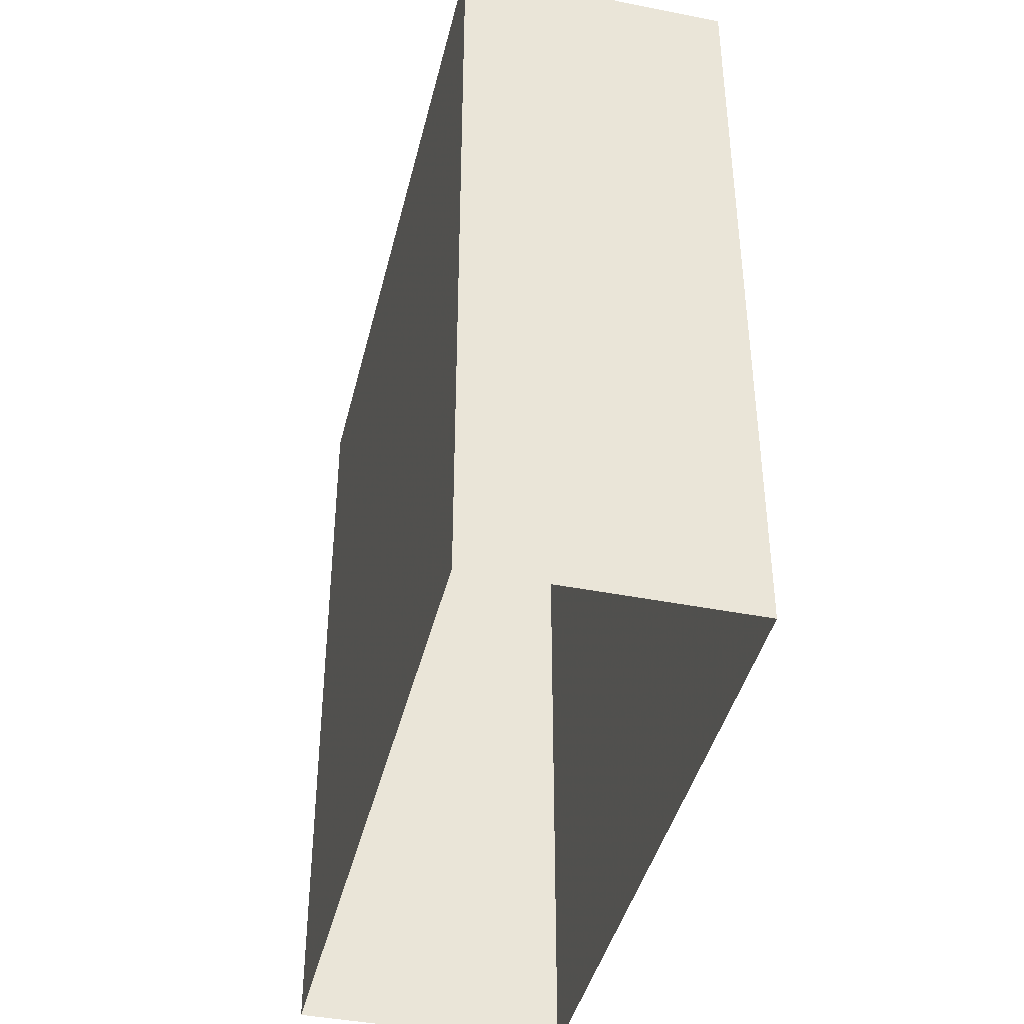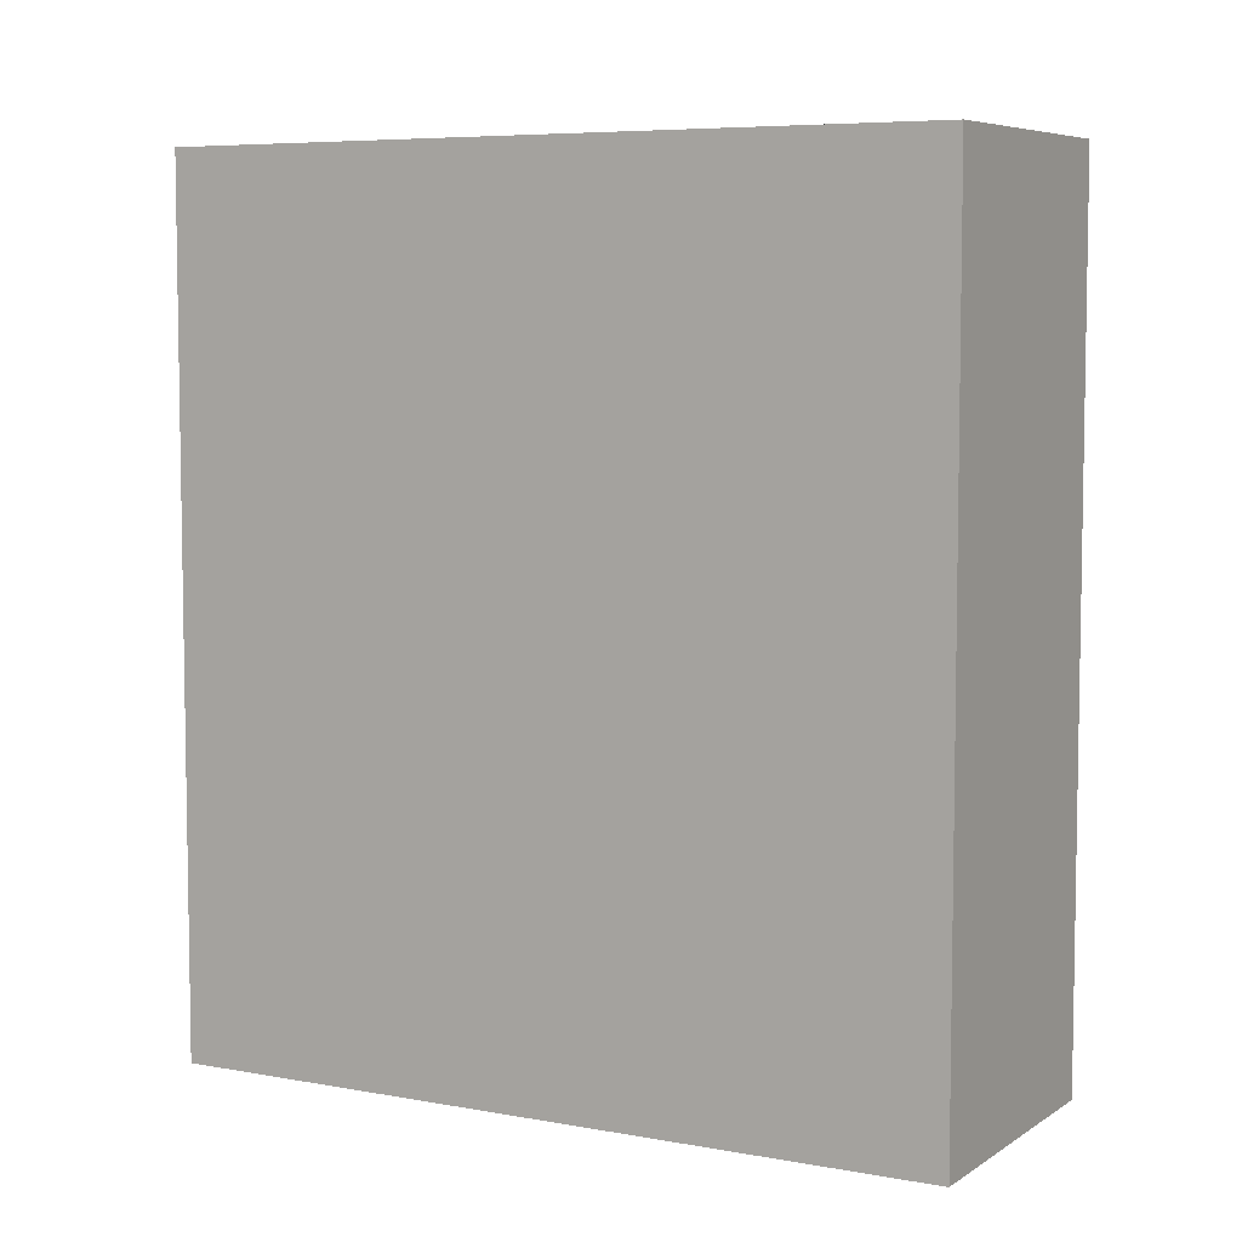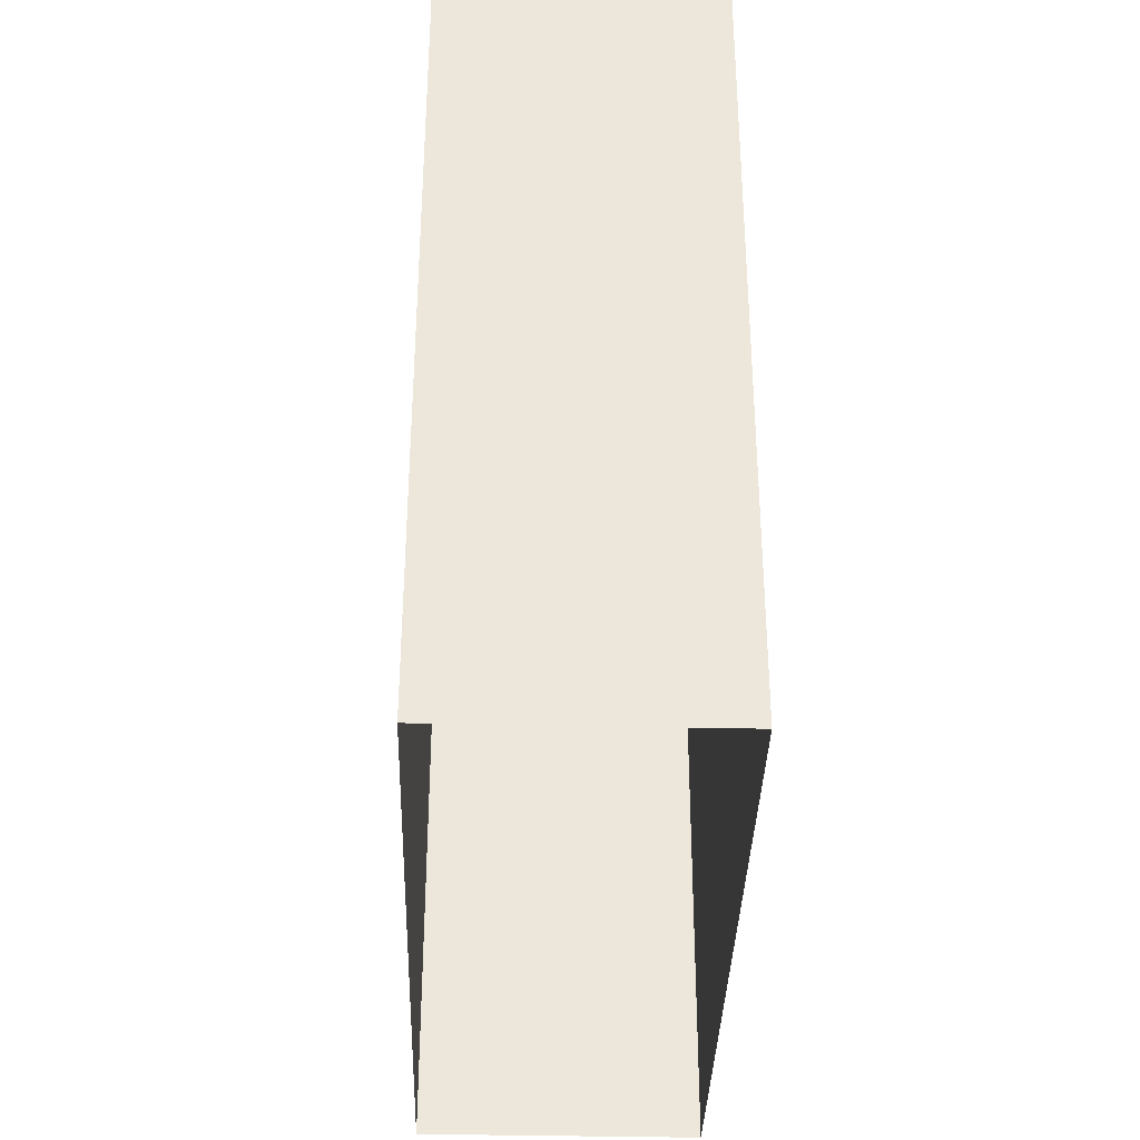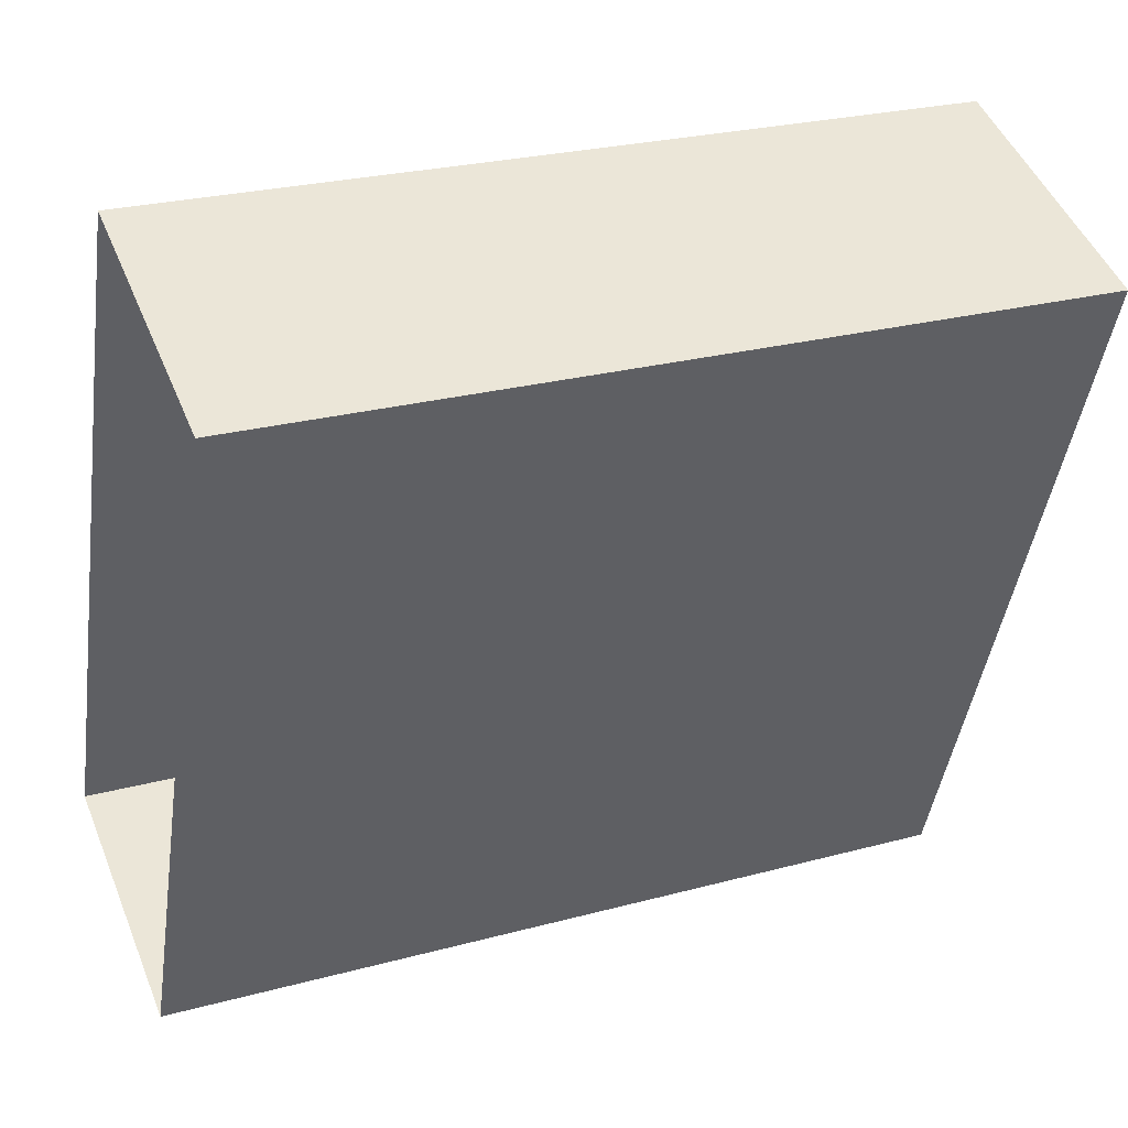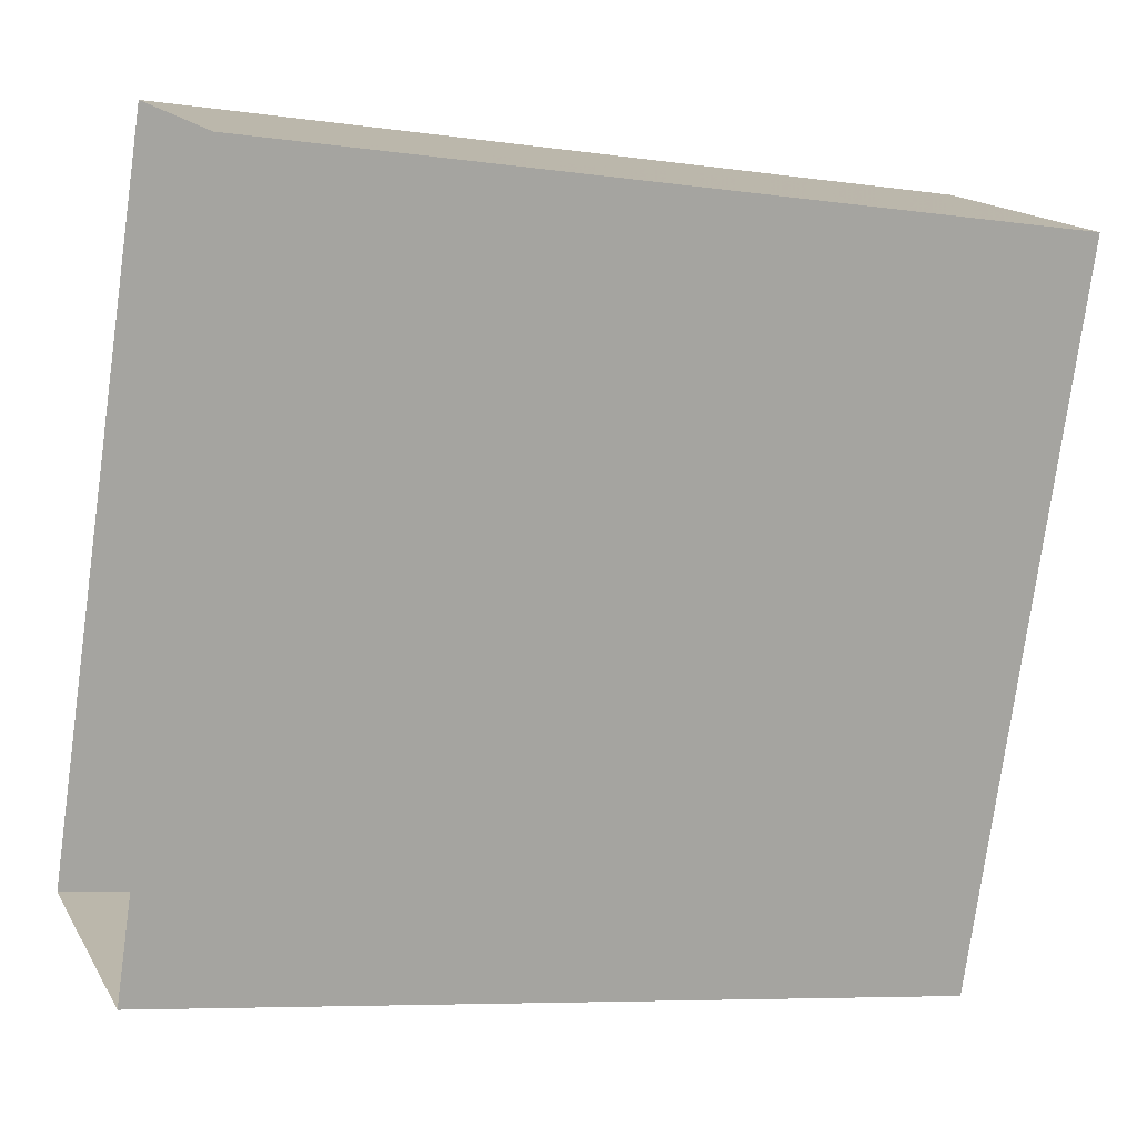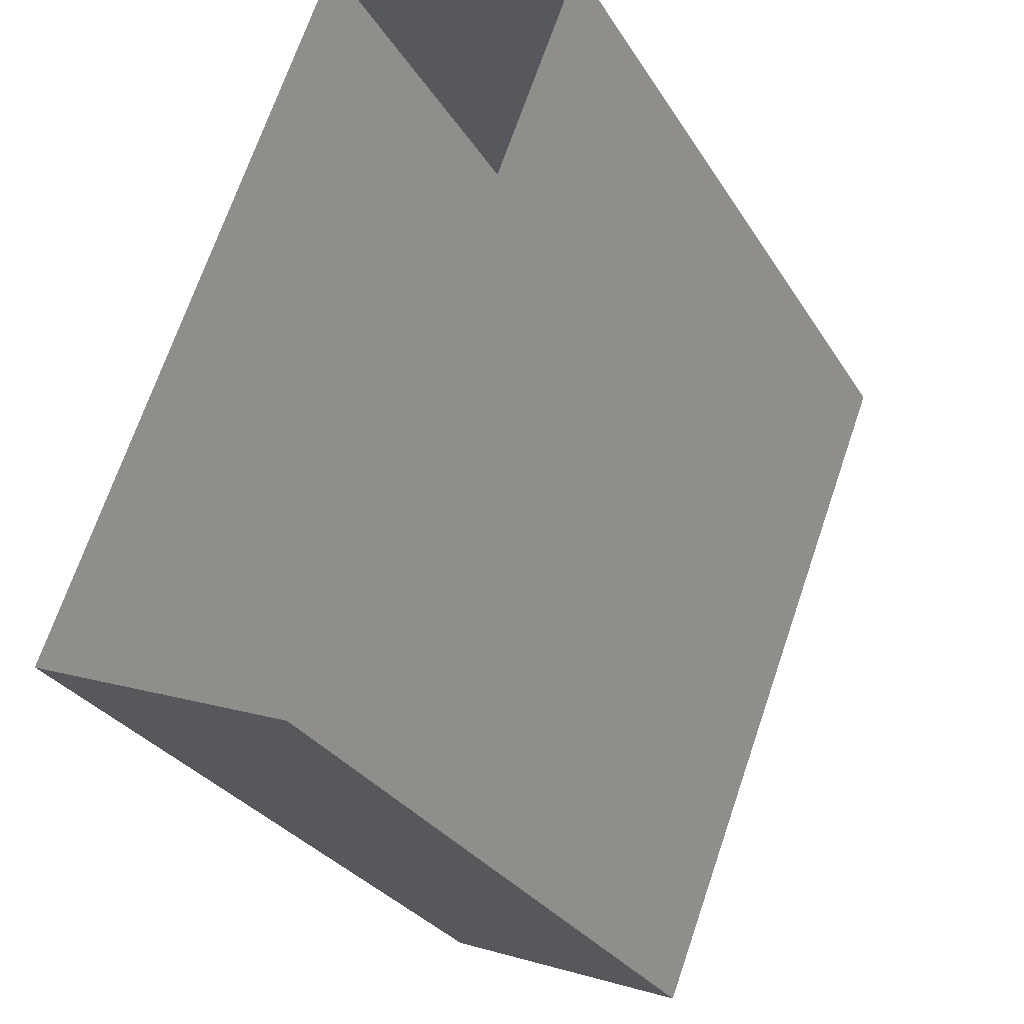
<metadata>
{"format":"obj","ext":"obj","renderer":"f3d","projection":"perspective","resolution":1024,"background":"white","views":[{"elev":-41.7,"azim":7.7,"up":"+Z"},{"elev":6.4,"azim":140.2,"up":"+Z"},{"elev":-36.0,"azim":19.4,"up":"+Z"},{"elev":25.5,"azim":-113.4,"up":"+Y"},{"elev":-7.1,"azim":-112.6,"up":"+Y"},{"elev":-28.8,"azim":-154.4,"up":"+Y"}]}
</metadata>
<code>
v -1.229e+04 -3.81e+04 46.06
v -1.229e+04 -3.809e+04 46.06
v -1.23e+04 -3.809e+04 46.06
v -1.229e+04 -3.81e+04 46.06
v -1.229e+04 -3.809e+04 46.31
v -1.23e+04 -3.809e+04 46.31
v -1.23e+04 -3.809e+04 46.31
v -1.229e+04 -3.81e+04 46.31
v -1.229e+04 -3.81e+04 46.31
v -1.229e+04 -3.81e+04 46.31
v -1.229e+04 -3.81e+04 46.31
v -1.229e+04 -3.809e+04 46.31
v -1.229e+04 -3.809e+04 33.16
v -1.23e+04 -3.809e+04 33.16
v -1.229e+04 -3.81e+04 33.16
v -1.229e+04 -3.81e+04 33.16
f 1 2 3
f 1 4 2
f 5 6 7
f 8 9 10
f 11 9 8
f 11 7 6
f 5 7 12
f 7 11 8
f 10 9 5
f 12 10 5
f 7 1 3
f 7 8 1
f 12 3 2
f 12 7 3
f 10 2 4
f 10 12 2
f 10 4 1
f 8 10 1
f 5 13 14
f 6 5 14
f 5 15 13
f 5 9 15
f 9 16 15
f 9 11 16
f 6 14 16
f 11 6 16

</code>
